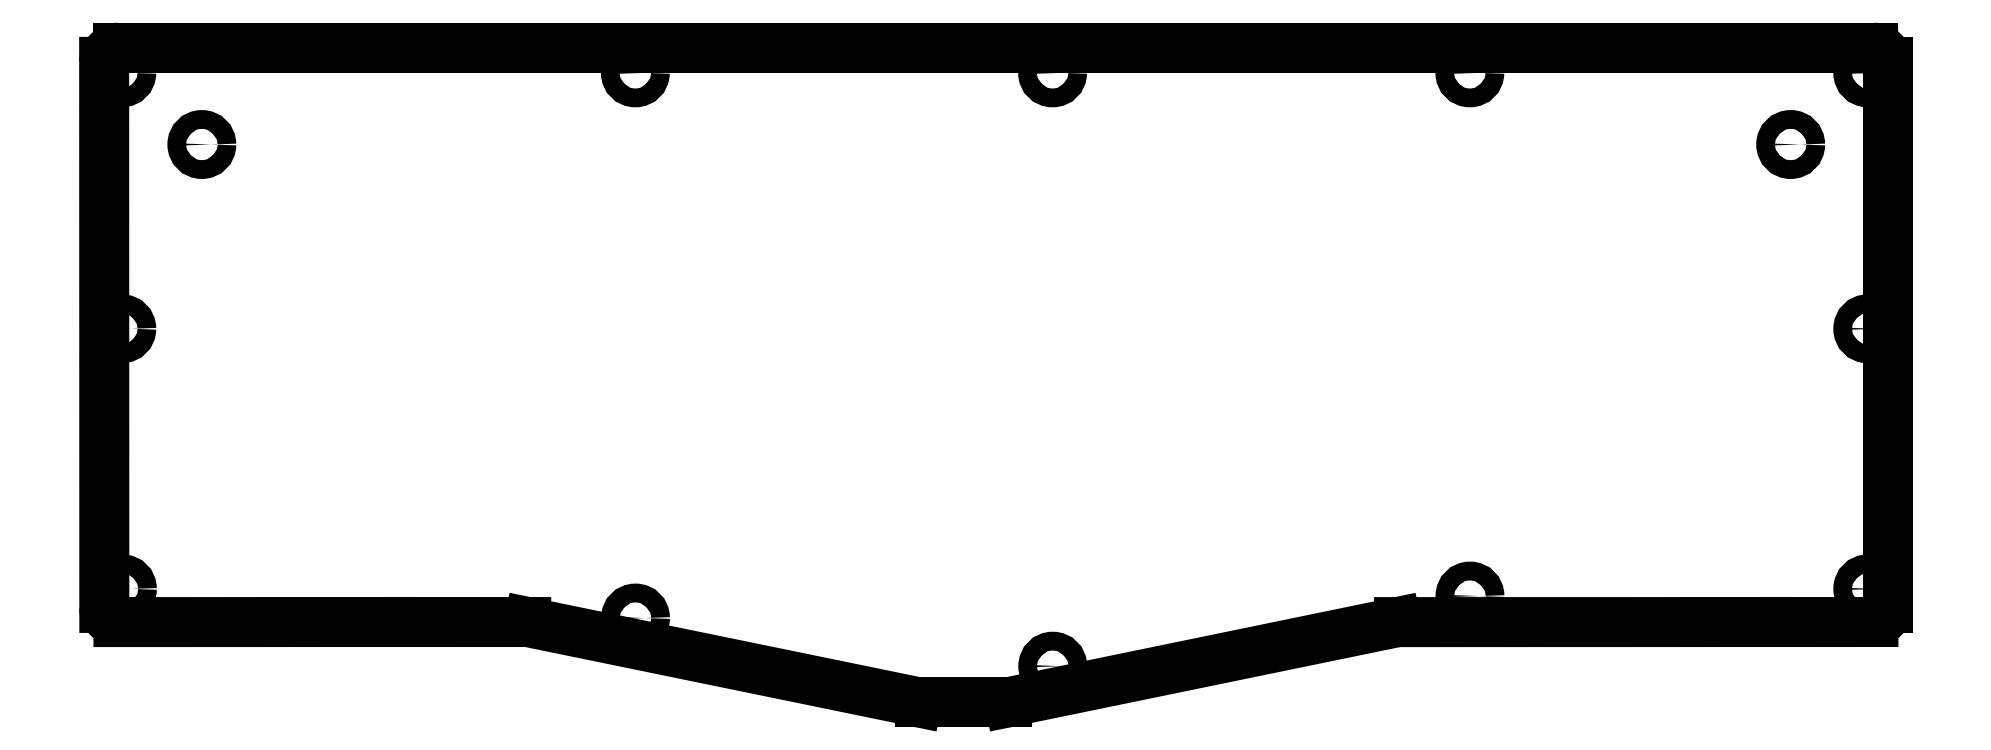
<metadata>
{"format":"dxf","ext":"dxf","renderer":"ezdxf+matplotlib","layout":"modelspace","background":"white","min_lineweight":24,"dpi":150}
</metadata>
<code>
0
SECTION
2
ENTITIES
0
LINE
8
Shape3000
10
-53.34
20
-96.28
30
0
11
-53.37
21
19.55
31
0
0
LINE
8
Shape3001
10
324.9
20
19.55
30
0
11
324.9
21
-96.26
31
0
0
LINE
8
Shape3002
10
321.9
20
22.55
30
0
11
-50.37
21
22.55
31
0
0
LINE
8
Shape3003
10
-50.34
20
-99.28
30
0
11
36.15
21
-99.26
31
0
0
LINE
8
Shape3004
10
36.75
20
-99.33
30
0
11
119
21
-116.2
31
0
0
LINE
8
Shape3005
10
138.7
20
-116.2
30
0
11
220.7
21
-99.34
31
0
0
LINE
8
Shape3006
10
221.3
20
-99.28
30
0
11
321.9
21
-99.26
31
0
0
LINE
8
Shape3007
10
119.7
20
-116.3
30
0
11
138.1
21
-116.3
31
0
0
ARC
8
Shape3008
10
321.9
20
19.55
30
0
40
3
50
0
51
90
0
ARC
8
Shape3009
10
321.9
20
-96.26
30
0
40
3
50
-89.99
51
0
0
ARC
8
Shape3010
10
221.3
20
-102.3
30
0
40
3
50
90.01
51
101.6
0
ARC
8
Shape3011
10
138.1
20
-113.3
30
0
40
3
50
-90
51
-78.37
0
ARC
8
Shape3012
10
119.7
20
-113.3
30
0
40
3
50
-101.6
51
-90
0
ARC
8
Shape3013
10
36.15
20
-102.3
30
0
40
3
50
78.4
51
90.01
0
ARC
8
Shape3014
10
-50.34
20
-96.28
30
0
40
3
50
-180
51
-89.99
0
ARC
8
Shape3015
10
-50.37
20
19.55
30
0
40
3
50
90
51
-180
0
CIRCLE
8
Shape3016
10
304.3
20
2.018
40
2
0
CIRCLE
8
Shape3017
10
-32.65
20
2.018
40
2
0
CIRCLE
8
Shape3030
10
-49.5
20
-92.24
40
2
0
CIRCLE
8
Shape3031
10
-49.63
20
-37.07
40
2
0
CIRCLE
8
Shape3032
10
-49.63
20
17.22
40
2
0
CIRCLE
8
Shape3033
10
59.3
20
17.22
40
2
0
CIRCLE
8
Shape3034
10
59.33
20
-98.42
40
2
0
CIRCLE
8
Shape3035
10
147.8
20
17.22
40
2
0
CIRCLE
8
Shape3036
10
147.8
20
-108.6
40
2
0
CIRCLE
8
Shape3037
10
236.3
20
17.22
40
2
0
CIRCLE
8
Shape3038
10
236.3
20
-93.76
40
2
0
CIRCLE
8
Shape3039
10
320.7
20
17.22
40
2
0
CIRCLE
8
Shape3040
10
320.7
20
-37.07
40
2
0
CIRCLE
8
Shape3041
10
320.7
20
-92.24
40
2
0
ENDSEC
0
EOF

</code>
